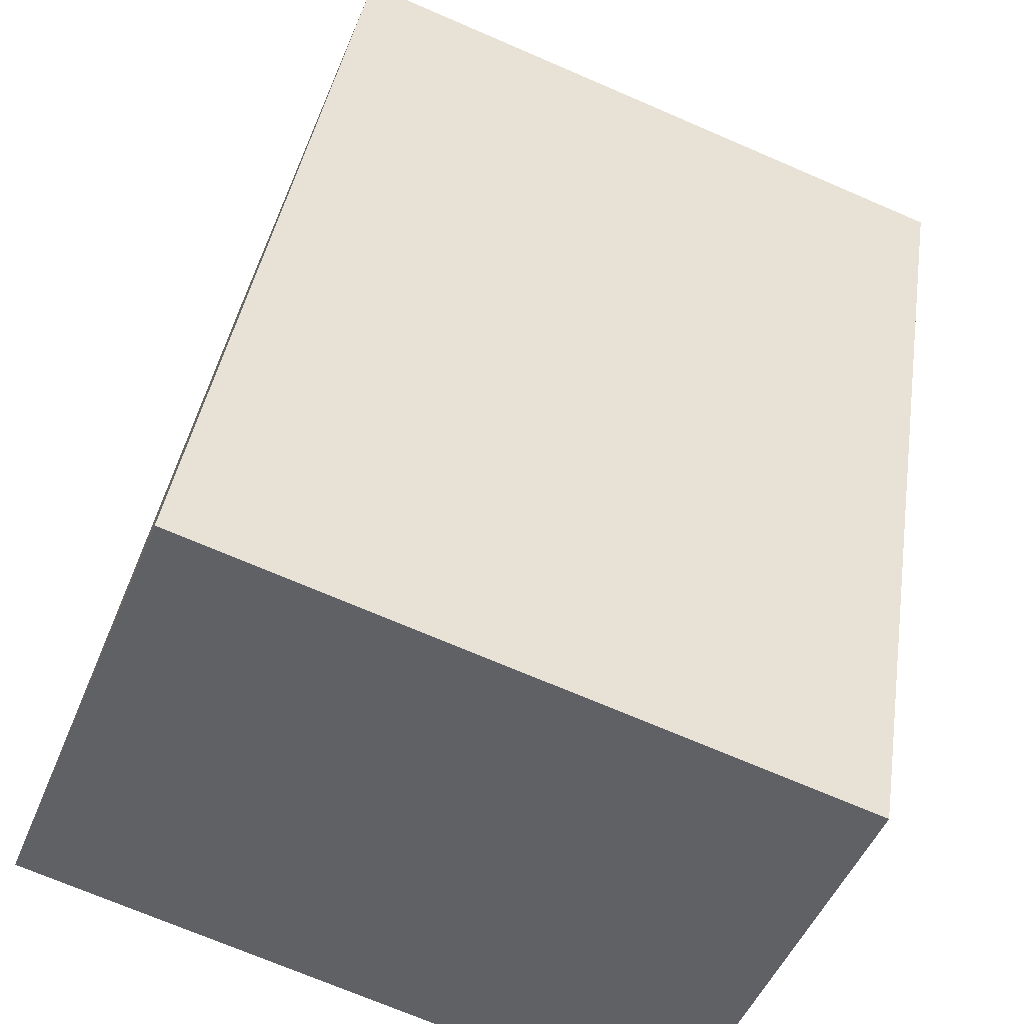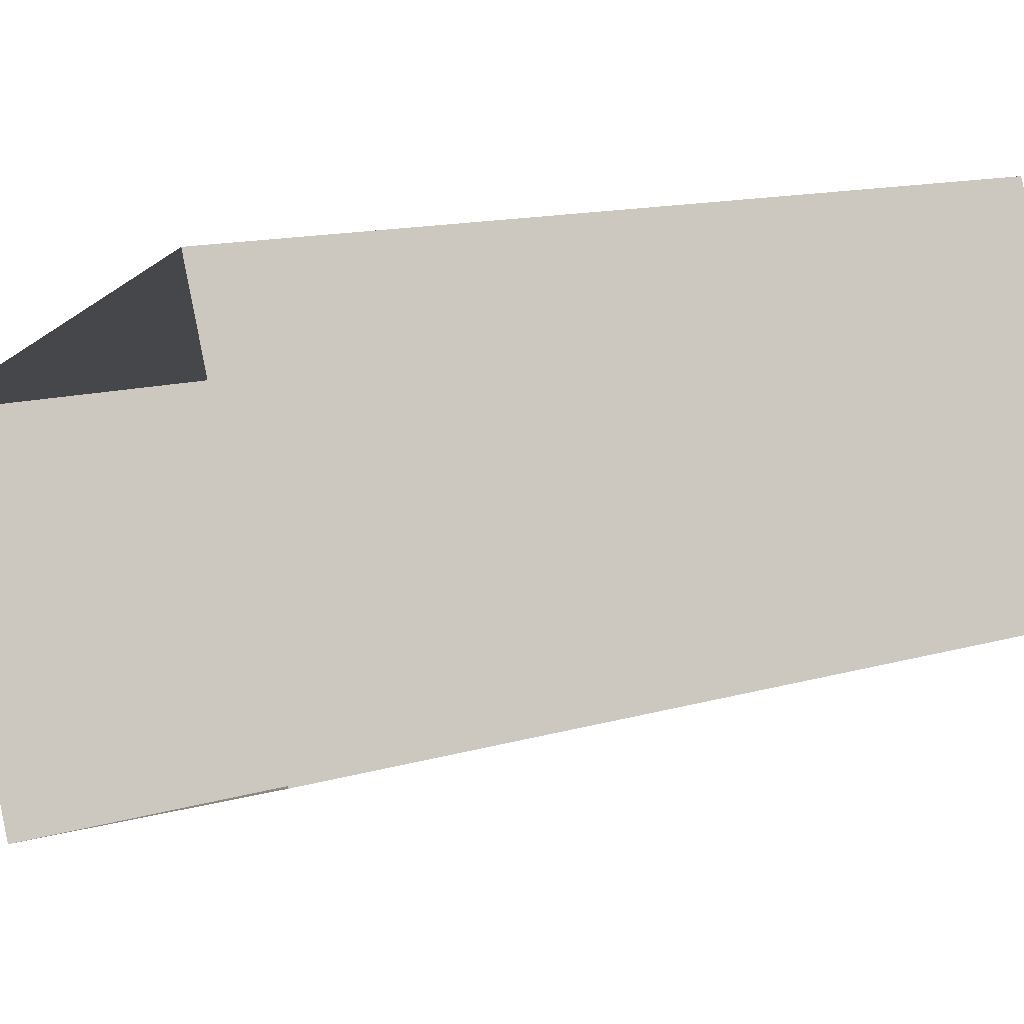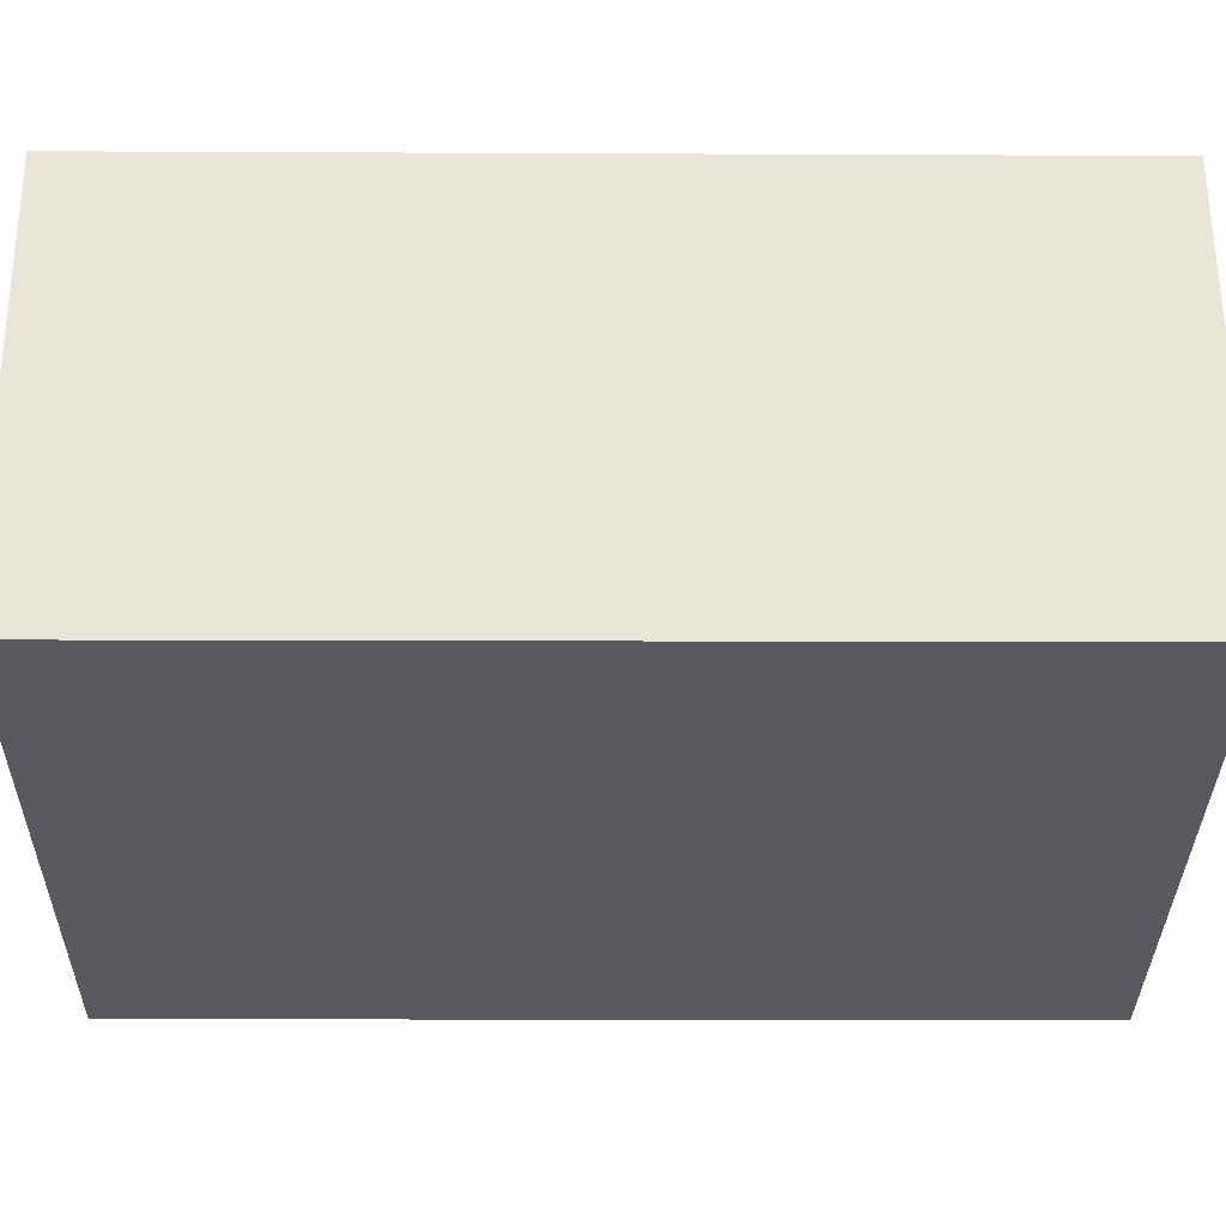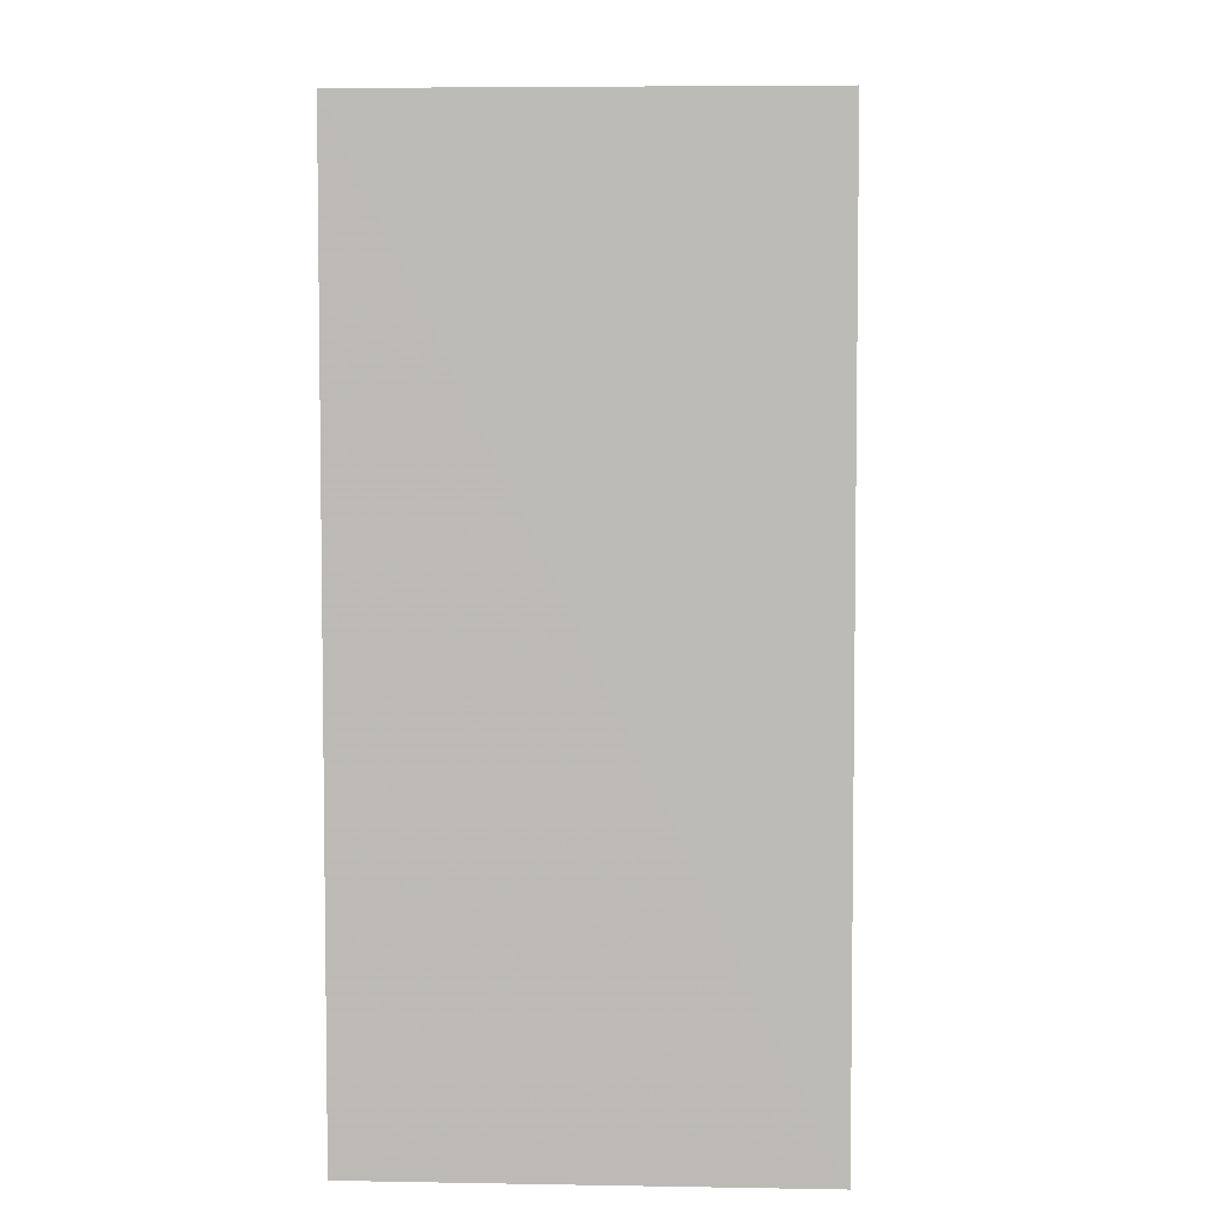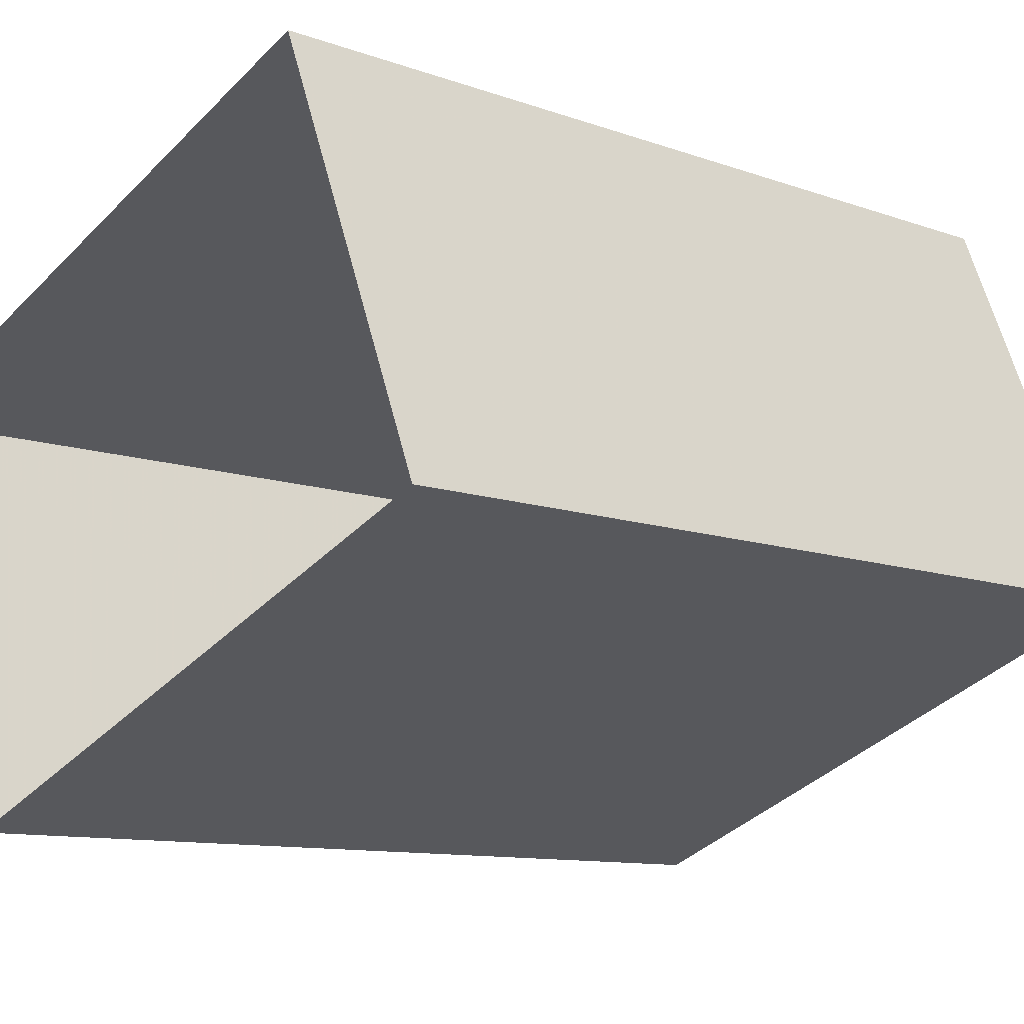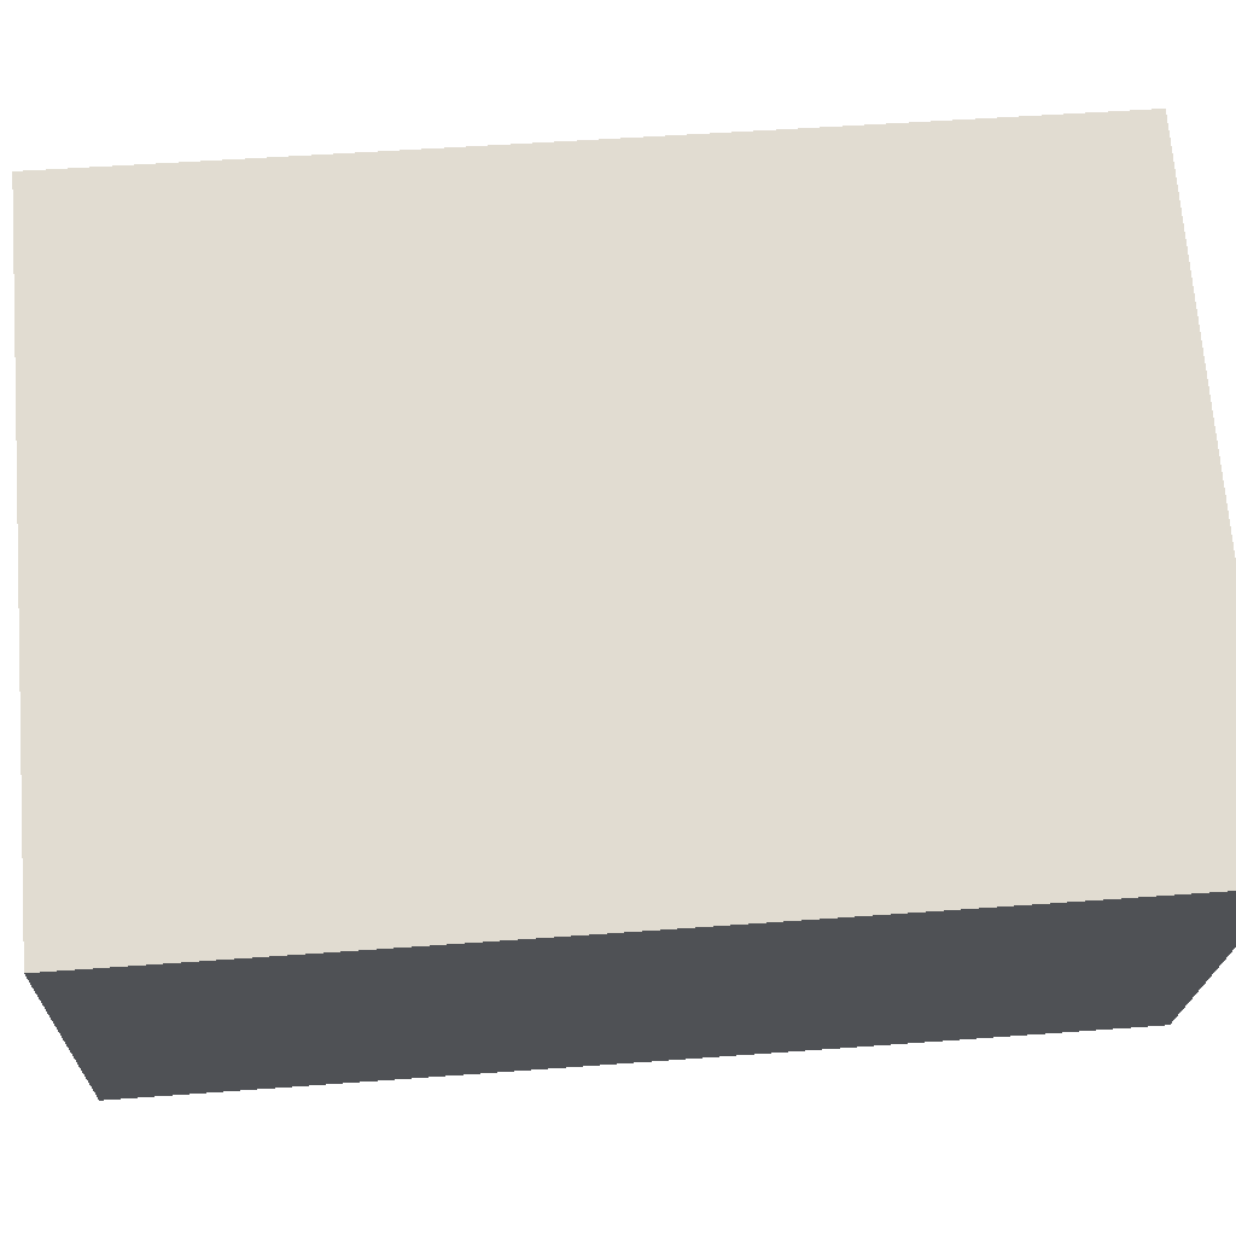
<metadata>
{"format":"obj","ext":"obj","renderer":"f3d","projection":"perspective","resolution":1024,"background":"white","views":[{"elev":38.8,"azim":8.5,"up":"+Y"},{"elev":13.8,"azim":-122.9,"up":"+Y"},{"elev":-9.8,"azim":-90.6,"up":"+Y"},{"elev":5.3,"azim":71.6,"up":"+Z"},{"elev":-10.3,"azim":-132.8,"up":"+Y"},{"elev":48.0,"azim":85.2,"up":"+Y"}]}
</metadata>
<code>
v -6981 -3.717e+04 12.35
v -6987 -3.717e+04 2.495
v -6981 -3.717e+04 2.493
v -6987 -3.717e+04 12.35
v -6985 -3.716e+04 2.496
v -6985 -3.716e+04 12.35
v -6979 -3.717e+04 12.35
v -6979 -3.717e+04 2.493
f 2 8 3
f 2 5 8
f 1 2 3
f 1 4 2
f 4 5 2
f 4 6 5
f 7 8 5
f 6 7 5
f 1 3 8
f 7 1 8
f 7 4 1
f 7 6 4

</code>
